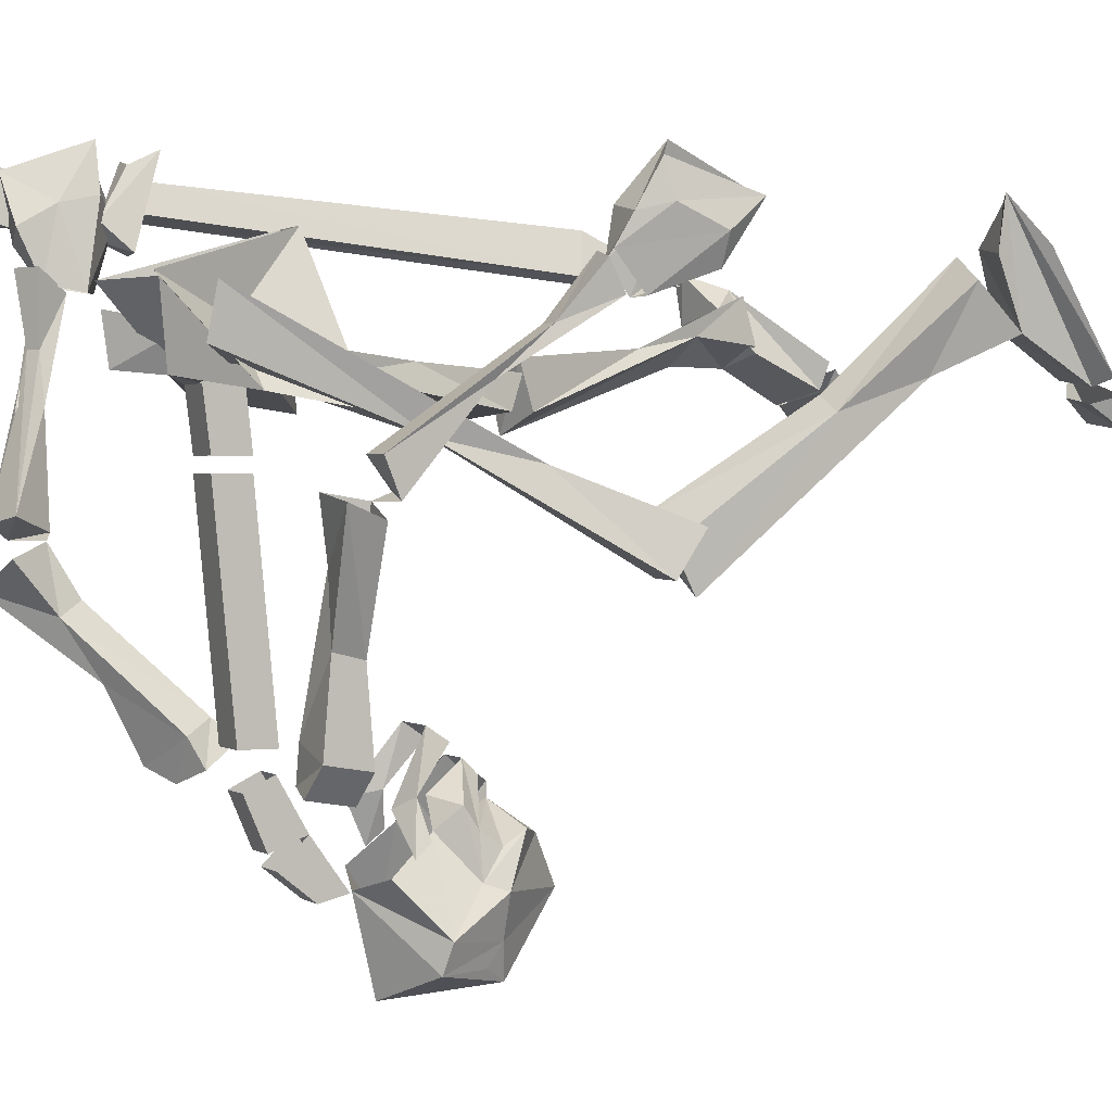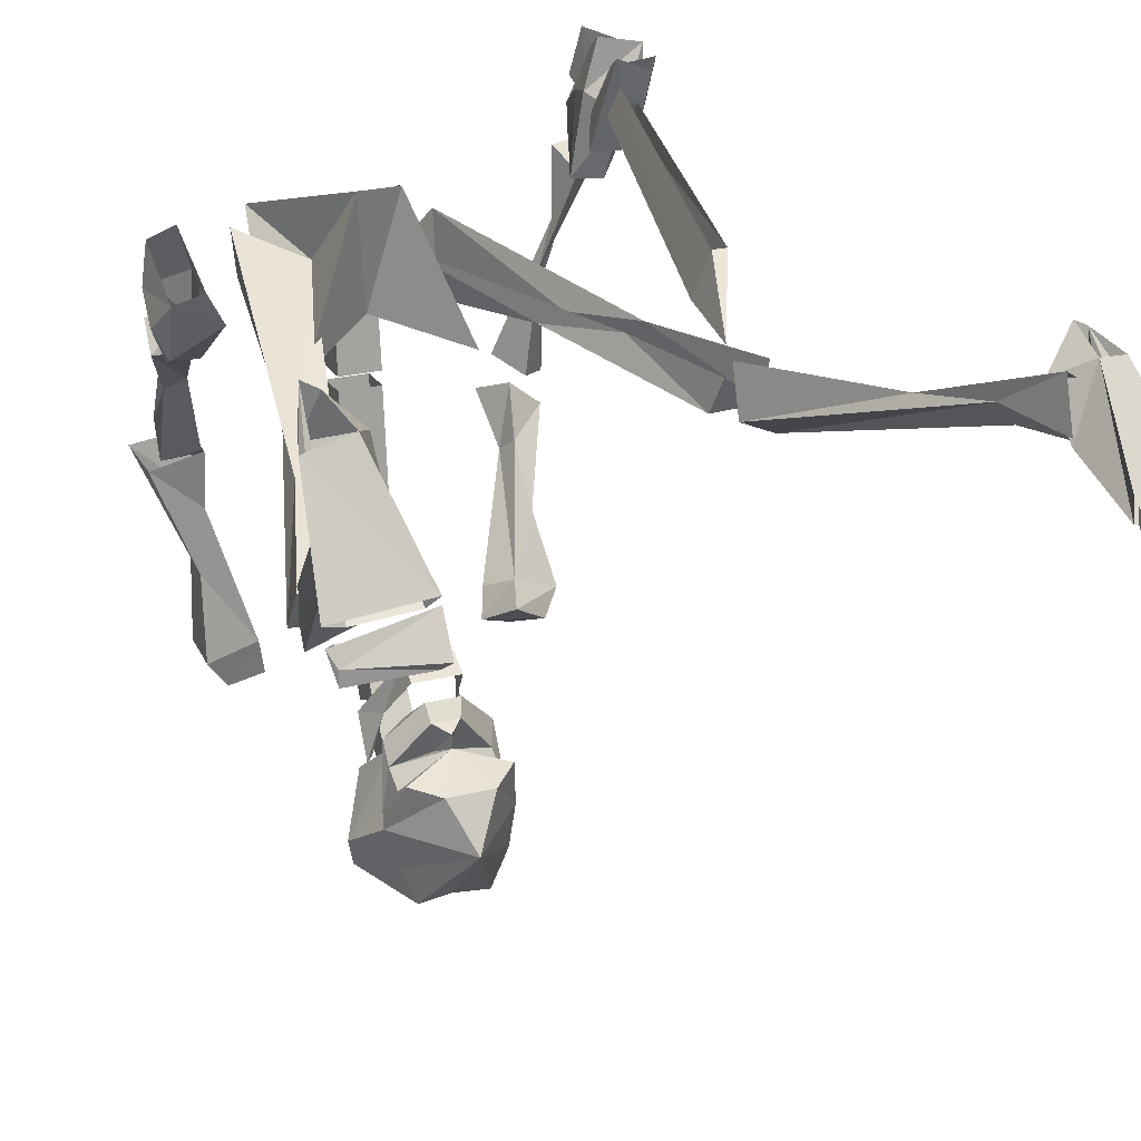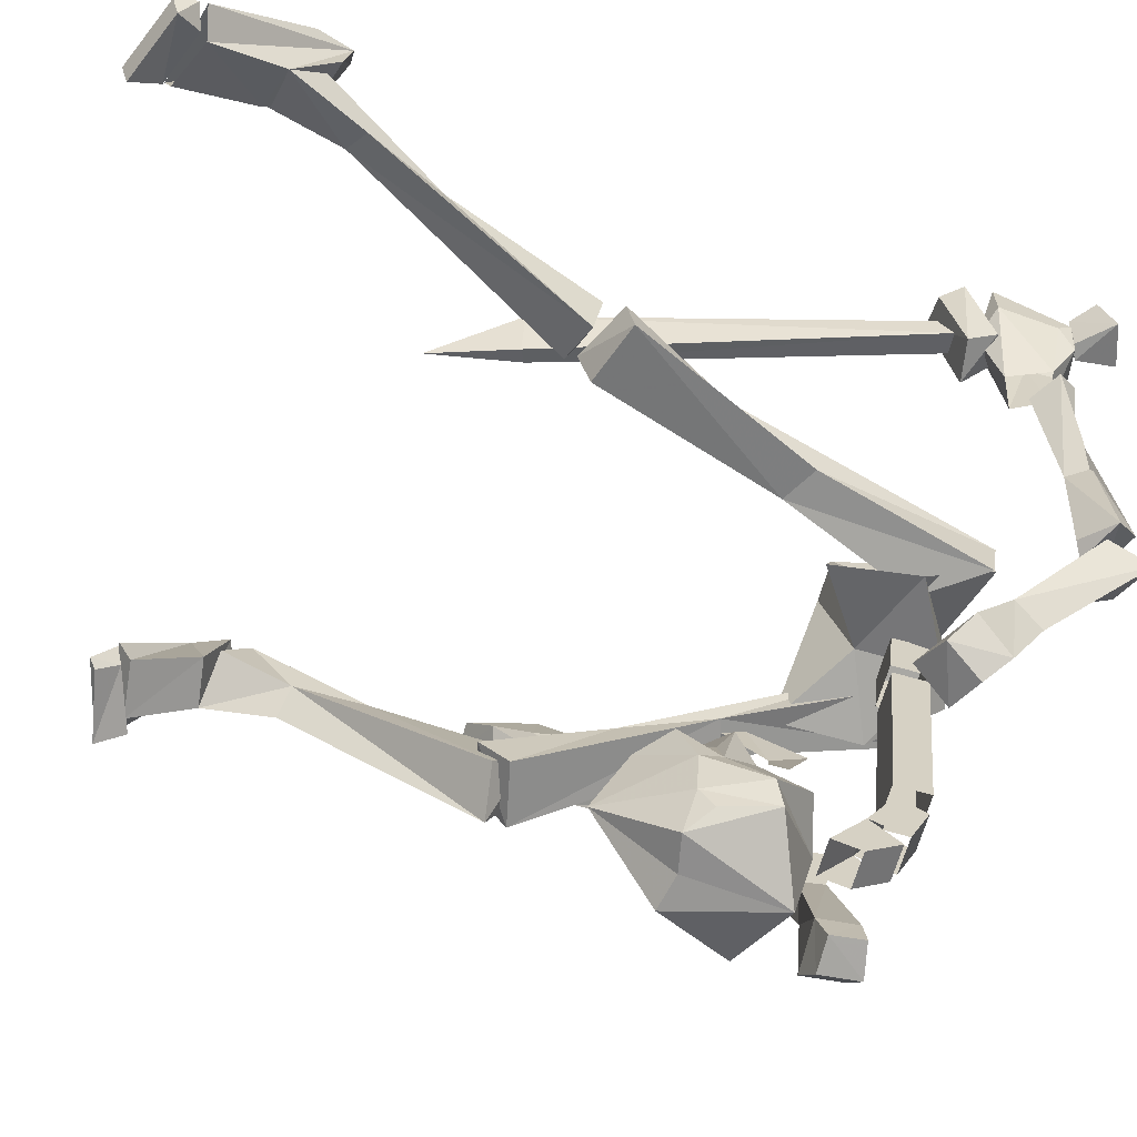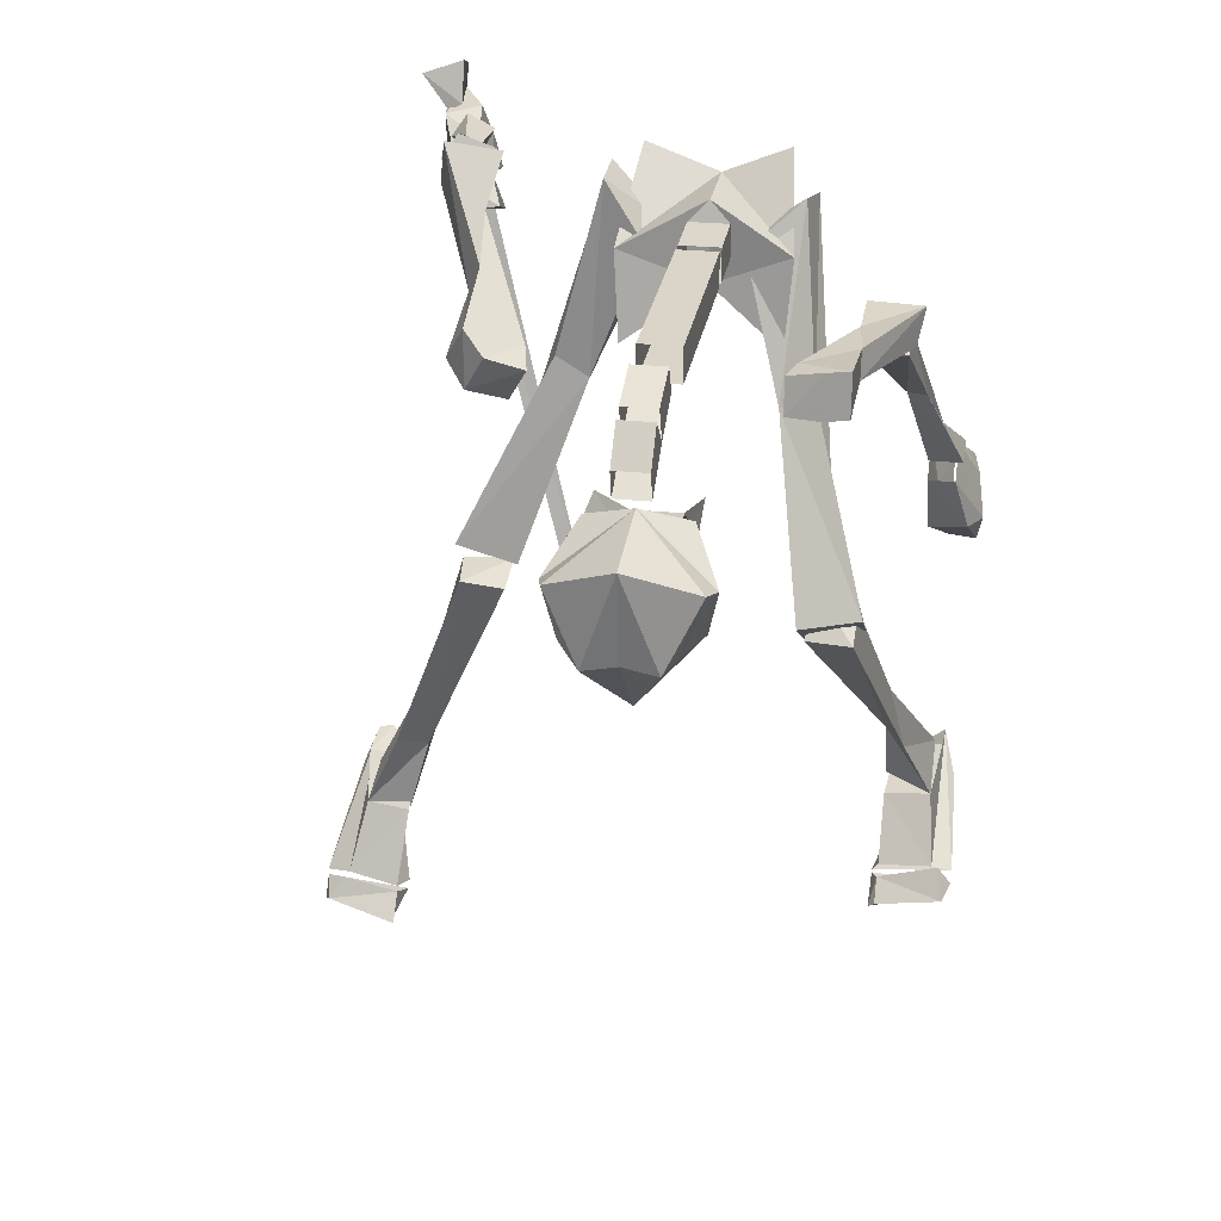
<metadata>
{"format":"obj","ext":"obj","renderer":"f3d","projection":"perspective","resolution":1024,"background":"white","views":[{"elev":1.4,"azim":64.1,"up":"+Y"},{"elev":23.1,"azim":156.1,"up":"+Y"},{"elev":-65.6,"azim":-105.9,"up":"+Y"},{"elev":24.1,"azim":10.3,"up":"+Z"}]}
</metadata>
<code>
v -0.3594 -0.09375 -0.3672
v -0.3359 -0.1406 -0.2969
v -0.3594 -0.1484 -0.3828
v -0.4062 -0.1719 -0.3672
v -0.3672 -0.1719 -0.2812
v -0.4062 -0.125 -0.3438
v -0.3281 -0.1719 -0.1953
v -0.3047 -0.1562 -0.2109
v -0.2188 -0.2266 -0.04688
v -0.2656 -0.25 -0.03125
v -0.2734 -0.1953 -0.02344
v -0.2188 -0.1719 -0.03125
v -0.4453 -0.2266 -0.4766
v -0.3672 -0.2188 -0.5078
v -0.3672 -0.1953 -0.4766
v -0.4297 -0.2109 -0.4531
v -0.4531 -0.1953 -0.4609
v -0.4531 -0.2109 -0.4844
v -0.375 -0.2031 -0.5156
v -0.3594 -0.1719 -0.4844
v -0.4531 -0.1953 -0.4531
v -0.4219 -0.2109 -0.4453
v -0.4141 -0.07812 -0.3125
v -0.4297 -0.09375 -0.3516
v -0.3594 -0.1641 -0.4766
v -0.3906 -0.08594 -0.3672
v -0.3672 -0.1953 -0.4688
v -0.3594 -0.1562 -0.3828
v -0.4141 -0.125 -0.3203
v -0.3984 -0.07031 -0.3125
v -0.3594 -0.1094 -0.3359
v 0.2188 -0.2188 -0.3828
v 0.2188 -0.2422 -0.4062
v 0.2969 -0.25 -0.3906
v 0.2891 -0.2266 -0.3594
v 0.3047 -0.2188 -0.3828
v 0.2969 -0.2344 -0.3906
v 0.2109 -0.1953 -0.3906
v 0.2109 -0.2344 -0.4141
v 0.2812 -0.03906 -0.2734
v 0.2812 -0.2109 -0.3672
v 0.3047 -0.2031 -0.375
v 0.2969 -0.08594 -0.3125
v 0.2109 -0.1875 -0.3906
v 0.25 -0.07031 -0.3203
v 0.2188 -0.2031 -0.375
v 0.2188 -0.1562 -0.3047
v 0.2266 -0.08594 -0.2812
v 0.2656 -0.04688 -0.2812
v 0.2812 -0.09375 -0.2656
v 0.2734 -0.1641 -0.2969
v 0.2188 -0.1328 -0.2891
v 0.2188 -0.1719 -0.2109
v 0.2266 -0.09375 -0.2578
v 0.1953 -0.2188 -0.1328
v 0.2266 -0.2344 -0.1328
v 0.2734 -0.1172 -0.25
v 0.2422 -0.2031 -0.2188
v 0.1953 -0.3984 -0.007812
v 0.1953 -0.3516 0.01562
v 0.1484 -0.3281 0.02344
v 0.1406 -0.375 -0.01562
v 0.03125 -0.2891 0.3438
v 0.03125 -0.2891 0.3828
v 0.03125 -0.5312 0.3594
v 0.03125 -0.5312 0.3203
v -0.01562 -0.2891 0.3438
v -0.01562 -0.5312 0.3203
v -0.01562 -0.2891 0.3828
v -0.01562 -0.5312 0.3594
v 0.02344 -0.5547 0.3203
v 0.02344 -0.5703 0.3516
v 0.02344 -0.625 0.3281
v 0.02344 -0.6094 0.2891
v -0.01562 -0.5547 0.3203
v -0.01562 -0.6094 0.2891
v -0.01562 -0.5703 0.3516
v -0.01562 -0.625 0.3281
v 0.02344 -0.6406 0.3203
v 0.02344 -0.6719 0.2812
v 0.02344 -0.6641 0.25
v -0.01562 -0.6641 0.25
v -0.01562 -0.6406 0.3203
v -0.01562 -0.6719 0.2812
v 0.03125 -0.6172 0.07031
v -0.02344 -0.6172 0.07031
v 0.007812 -0.5859 0.1094
v 0.0625 -0.6094 0.09375
v 0.07812 -0.6641 0.1172
v 0.007812 -0.6719 0.03906
v -0.0625 -0.6641 0.1172
v -0.05469 -0.6094 0.1016
v -0.04688 -0.625 0.1172
v -0.04688 -0.6094 0.1406
v 0 -0.6016 0.1406
v 0.007812 -0.5703 0.1094
v 0.01562 -0.6016 0.1406
v 0.0625 -0.6094 0.1406
v 0.0625 -0.625 0.1172
v 0.07031 -0.6562 0.1406
v 0.09375 -0.7031 0.1797
v 0.0625 -0.7109 0.1172
v 0.04688 -0.75 0.1094
v 0.007812 -0.75 0.1172
v -0.03125 -0.75 0.1094
v -0.05469 -0.7109 0.1172
v -0.07812 -0.7031 0.1797
v -0.0625 -0.6562 0.1406
v -0.05469 -0.5859 0.1562
v -0.01562 -0.5469 0.1406
v -0.007812 -0.5625 0.125
v 0.02344 -0.5625 0.125
v 0.02344 -0.5469 0.1406
v 0.0625 -0.5859 0.1562
v 0.04688 -0.6094 0.1797
v 0.0625 -0.6484 0.2266
v 0.007812 -0.6641 0.2422
v 0.08594 -0.7344 0.1875
v 0.0625 -0.7344 0.1328
v 0.007812 -0.7656 0.2188
v -0.07031 -0.7344 0.1875
v -0.05469 -0.7344 0.1328
v -0.04688 -0.6484 0.2266
v -0.03906 -0.6094 0.1797
v -0.02344 -0.5781 0.1797
v 0.03125 -0.5781 0.1797
v 0.03125 -0.5156 0.1797
v -0.02344 -0.5312 0.1562
v -0.02344 -0.5156 0.1797
v -0.03125 -0.5781 0.1953
v -0.04688 -0.5859 0.2266
v -0.05469 -0.6328 0.2031
v -0.04688 -0.6172 0.1875
v 0.03125 -0.5312 0.1562
v 0.04688 -0.5781 0.1953
v 0.0625 -0.5859 0.2266
v 0.0625 -0.6328 0.2031
v 0.0625 -0.6172 0.1875
v -0.09375 -0.2188 0.3594
v -0.07812 -0.1172 0.4531
v -0.04688 -0.1562 0.375
v -0.08594 -0.2344 0.2578
v 0.007812 -0.2031 0.3203
v 0.007812 -0.2031 0.4141
v 0.007812 -0.1172 0.4219
v -0.02344 -0.07031 0.2969
v 0.02344 -0.07031 0.2969
v 0.09375 -0.2344 0.2578
v 0.1016 -0.2188 0.3594
v 0.08594 -0.1172 0.4531
v 0.04688 -0.1562 0.3672
v -0.2734 -0.2344 0.007812
v -0.2031 -0.2266 -0.01562
v -0.125 -0.1953 0.2031
v -0.1641 -0.1953 0.2266
v -0.2031 -0.1797 0.125
v -0.2734 -0.1875 0
v -0.2109 -0.1875 -0.03125
v -0.1719 -0.1797 0.1016
v -0.0625 -0.2031 0.3594
v -0.1094 -0.1953 0.4297
v -0.1094 -0.1406 0.4375
v 0.09375 -0.2578 0.2031
v 0.1328 -0.3828 0
v 0.2031 -0.3828 0.01562
v 0.1328 -0.2578 0.2188
v 0.1094 -0.1797 0.4141
v 0.04688 -0.2031 0.3594
v 0.1172 -0.2891 0.1016
v 0.1406 -0.3438 -0.03125
v 0.2031 -0.3359 -0.01562
v 0.1562 -0.2812 0.1172
v 0.1172 -0.125 0.4062
v 0.03125 -0.2109 0.3906
v -0.01562 -0.2109 0.3906
v -0.01562 -0.2734 0.3828
v 0.03125 -0.2734 0.3828
v 0.03125 -0.2031 0.3516
v 0.03125 -0.2734 0.3438
v -0.01562 -0.2031 0.3516
v -0.01562 -0.2734 0.3438
v -0.1484 -0.5156 0.3203
v -0.2031 -0.5391 0.3359
v -0.1953 -0.4688 0.3828
v -0.1953 -0.4062 0.4297
v -0.1875 -0.4219 0.4531
v -0.125 -0.5312 0.3516
v -0.1797 -0.5625 0.375
v -0.1797 -0.4844 0.4141
v -0.2344 -0.3984 0.5156
v -0.2422 -0.3828 0.4688
v -0.2031 -0.3516 0.4609
v -0.1797 -0.3672 0.5
v -0.1562 -0.5781 0.3516
v -0.1172 -0.5625 0.3359
v -0.1406 -0.5391 0.2969
v -0.1797 -0.5625 0.3125
v -0.2891 -0.04688 0.3672
v -0.2578 -0.02344 0.3906
v -0.25 -0.1172 0.4062
v -0.2812 -0.1172 0.3906
v -0.3203 -0.02344 0.3828
v -0.3203 0.02344 0.3828
v -0.2734 0.03125 0.3906
v -0.2656 -0.03125 0.4297
v -0.2656 -0.1094 0.4453
v -0.2734 -0.05469 0.4688
v -0.3125 -0.07031 0.4609
v -0.2969 -0.1094 0.4375
v -0.3203 -0.03906 0.4453
v -0.3047 0 0.4766
v -0.3203 -0.02344 0.4609
v -0.2188 -0.3438 0.4531
v -0.25 -0.3516 0.4844
v -0.2344 -0.2266 0.4531
v -0.1953 -0.3281 0.4922
v -0.2344 -0.3359 0.5078
v -0.25 -0.2266 0.4766
v -0.2969 -0.1094 0.4453
v -0.2656 -0.1172 0.4219
v -0.25 -0.1719 0.4531
v -0.2656 -0.1719 0.4609
v -0.2812 -0.09375 0.4688
v -0.25 -0.09375 0.4531
v -0.2656 -0.03906 0.3516
v -0.2734 -0.007812 0.3359
v -0.2891 -0.02344 0.3281
v -0.2891 -0.04688 0.3438
v -0.1562 -0.09375 -0.07031
v -0.1719 -0.04688 -0.07812
v -0.1406 -0.1016 -0.1719
v -0.1875 -0.04688 -0.07812
v -0.1719 -0.1016 -0.07812
v -0.3203 0.01562 0.3516
v -0.3047 -0.0625 0.3828
v -0.2656 -0.04688 0.3906
v -0.2734 0.007812 0.3594
v -0.2656 0.02344 0.3281
v -0.25 -0.07812 0.3594
v -0.2969 -0.07812 0.3516
v -0.3047 0.007812 0.3281
v -0.3047 0 0.4688
v -0.2969 -0.05469 0.4688
v -0.3125 -0.05469 0.4609
v -0.3203 -0.007812 0.4609
v -0.3438 -0.04688 0.5
v -0.3438 0 0.4844
v -0.2969 -0.03906 0.5156
v -0.3047 0.01562 0.5
v 0.1328 -0.5547 0.3438
v 0.1719 -0.5625 0.3516
v 0.1953 -0.5312 0.3438
v 0.1406 -0.5156 0.3438
v 0.1328 -0.5625 0.3047
v 0.1719 -0.5703 0.3047
v 0.1953 -0.5391 0.2969
v 0.1953 -0.4453 0.3047
v 0.1953 -0.4375 0.3359
v 0.1875 -0.3672 0.3359
v 0.1406 -0.5234 0.2969
v 0.1875 -0.375 0.3047
v 0.2422 -0.3281 0.3047
v 0.25 -0.3125 0.3438
v 0.1875 -0.3047 0.3438
v 0.1875 -0.3125 0.2969
v 0.2266 -0.2031 0.2109
v 0.1953 -0.3047 0.2812
v 0.1953 -0.2734 0.3047
v 0.2422 -0.1641 0.1641
v 0.25 -0.1406 0.1094
v 0.2891 -0.1406 0.1094
v 0.25 -0.2109 0.2109
v 0.2344 -0.3125 0.2891
v 0.2344 -0.2734 0.3047
v 0.2656 -0.1641 0.1641
v 0.25 -0.1016 0.1172
v 0.2891 -0.1094 0.125
v 0.25 -0.1406 0.08594
v 0.25 -0.08594 0.007812
v 0.2969 -0.1172 0.02344
v 0.2812 -0.1406 0.08594
v 0.3125 -0.08594 0.02344
v 0.2812 -0.1016 0.1172
v 0.3047 -0.0625 0.07031
v 0.2891 -0.07031 0.1016
v 0.25 -0.1094 0.1094
v 0.25 -0.0625 0.1016
v 0.2578 -0.0625 0.05469
v 0.2734 -0.04688 -0.01562
v 0.3047 -0.05469 -0.01562
v 0.2969 -0.02344 0.07812
v 0.2734 -0.007812 0.0625
f 1 2 3
f 3 2 4
f 4 2 5
f 4 5 6
f 6 5 7
f 6 7 1
f 1 7 8
f 1 8 2
f 2 8 9
f 2 9 10
f 2 10 5
f 5 10 7
f 7 10 11
f 7 11 12
f 7 12 8
f 8 12 9
f 9 12 10
f 10 12 11
f 13 14 15
f 13 15 16
f 13 16 17
f 13 17 18
f 13 18 14
f 14 18 19
f 14 19 15
f 15 19 20
f 20 19 18
f 20 18 17
f 21 22 23
f 21 23 24
f 21 24 25
f 25 24 26
f 25 26 27
f 27 26 28
f 27 28 22
f 22 28 4
f 22 4 23
f 23 4 29
f 23 29 30
f 30 29 31
f 30 31 26
f 26 31 28
f 28 31 4
f 4 31 29
f 32 33 34
f 32 34 35
f 35 34 36
f 36 34 37
f 36 37 38
f 38 37 39
f 38 39 32
f 32 39 33
f 33 39 37
f 33 37 34
f 40 41 42
f 40 42 43
f 43 42 44
f 43 44 45
f 45 44 46
f 45 46 47
f 45 47 48
f 45 48 49
f 49 48 50
f 49 50 40
f 40 50 51
f 40 51 41
f 41 51 47
f 41 47 46
f 48 51 50
f 51 48 47
f 52 53 54
f 54 53 55
f 54 55 56
f 54 56 57
f 57 56 58
f 57 58 51
f 51 58 53
f 51 53 52
f 59 53 58
f 59 58 56
f 59 56 60
f 59 60 61
f 59 61 62
f 59 62 53
f 53 62 55
f 55 62 61
f 55 61 56
f 56 61 60
f 63 64 65
f 63 65 66
f 63 66 67
f 67 66 68
f 67 68 69
f 69 68 70
f 69 70 64
f 64 70 65
f 71 72 73
f 71 73 74
f 71 74 75
f 75 74 76
f 75 76 77
f 77 76 78
f 77 78 72
f 72 78 73
f 74 79 80
f 74 80 81
f 74 81 76
f 76 81 82
f 76 82 83
f 83 82 84
f 83 84 79
f 79 84 80
f 85 86 87
f 85 87 88
f 85 88 89
f 85 89 90
f 85 90 86
f 86 90 91
f 86 91 92
f 86 92 87
f 87 92 93
f 87 95 96
f 87 96 97
f 87 99 88
f 88 99 100
f 88 100 89
f 89 100 101
f 89 101 102
f 89 102 90
f 90 102 103
f 90 103 104
f 90 104 105
f 90 105 106
f 90 106 91
f 91 106 107
f 91 107 108
f 91 108 92
f 92 108 93
f 93 108 94
f 94 108 109
f 94 109 110
f 94 110 111
f 94 111 95
f 95 111 96
f 95 96 87
f 87 96 97
f 97 96 112
f 97 112 98
f 98 112 113
f 98 113 114
f 98 114 100
f 98 100 99
f 112 111 110
f 112 110 113
f 100 115 101
f 101 115 116
f 101 116 117
f 101 117 118
f 101 118 102
f 102 118 119
f 102 119 103
f 103 119 118
f 103 118 120
f 103 120 104
f 104 120 105
f 105 120 121
f 105 121 122
f 105 122 106
f 106 122 121
f 106 121 107
f 107 121 117
f 107 117 123
f 107 123 124
f 107 124 108
f 108 124 109
f 109 124 125
f 109 125 110
f 100 114 115
f 115 114 126
f 126 114 113
f 118 117 120
f 120 117 121
f 127 128 129
f 129 128 130
f 129 130 131
f 131 130 132
f 132 130 133
f 134 128 127
f 134 127 135
f 135 127 136
f 135 136 137
f 135 137 138
f 139 140 141
f 139 141 142
f 139 142 143
f 139 143 144
f 139 144 145
f 139 145 140
f 146 143 142
f 146 142 141
f 146 141 140
f 147 143 146
f 143 147 148
f 143 148 149
f 143 149 144
f 144 149 145
f 145 149 150
f 150 149 151
f 150 151 147
f 147 151 148
f 148 151 149
f 152 153 154
f 152 154 155
f 152 155 156
f 152 156 157
f 152 157 158
f 152 158 153
f 153 158 159
f 153 159 154
f 154 159 141
f 154 141 160
f 154 160 161
f 154 161 155
f 155 161 162
f 155 162 156
f 161 160 141
f 161 141 162
f 163 164 165
f 163 165 166
f 163 166 167
f 163 167 168
f 163 168 151
f 163 151 169
f 163 169 164
f 164 169 170
f 164 170 165
f 165 170 171
f 165 171 172
f 165 172 166
f 166 172 173
f 166 173 167
f 167 173 151
f 167 151 168
f 169 172 170
f 170 172 171
f 151 172 169
f 172 151 173
f 174 175 176
f 174 176 177
f 174 177 178
f 178 177 179
f 178 179 180
f 180 179 181
f 180 181 175
f 175 181 176
f 182 183 184
f 182 184 185
f 182 185 186
f 182 186 187
f 182 187 188
f 182 188 183
f 183 188 184
f 184 188 189
f 184 189 190
f 184 190 191
f 184 191 185
f 185 191 192
f 185 192 186
f 186 192 193
f 186 193 190
f 186 190 189
f 186 189 187
f 187 189 188
f 187 188 194
f 187 194 195
f 187 195 182
f 182 195 196
f 182 196 183
f 183 196 197
f 183 197 188
f 188 197 194
f 194 197 195
f 195 197 196
f 198 199 200
f 198 200 201
f 198 201 202
f 198 202 203
f 198 203 199
f 199 203 204
f 199 204 205
f 199 205 200
f 200 205 206
f 206 205 207
f 206 207 208
f 206 208 209
f 209 208 210
f 209 210 202
f 209 202 201
f 208 207 211
f 208 211 212
f 208 212 210
f 210 212 203
f 210 203 202
f 204 211 205
f 205 211 207
f 213 214 215
f 213 215 216
f 213 216 214
f 214 216 217
f 214 217 218
f 214 218 215
f 215 218 219
f 215 219 220
f 215 220 221
f 215 221 216
f 216 221 222
f 216 222 217
f 217 222 218
f 218 222 219
f 219 222 223
f 219 223 224
f 219 224 220
f 220 224 221
f 221 224 222
f 222 224 223
f 250 251 252
f 250 252 253
f 250 253 254
f 250 254 251
f 251 254 255
f 251 255 256
f 251 256 252
f 252 256 257
f 252 257 258
f 252 258 253
f 253 258 259
f 253 259 260
f 253 260 254
f 254 260 255
f 255 260 256
f 256 260 257
f 257 260 261
f 257 261 262
f 257 262 263
f 257 263 258
f 258 263 259
f 259 263 264
f 259 264 265
f 259 265 261
f 259 261 260
f 261 265 262
f 266 267 268
f 266 268 269
f 266 269 270
f 266 270 271
f 266 271 272
f 266 272 273
f 266 273 267
f 267 273 268
f 268 273 274
f 268 274 275
f 268 275 269
f 269 275 276
f 269 276 270
f 270 276 271
f 271 276 277
f 271 277 275
f 271 275 272
f 272 275 274
f 272 274 273
f 275 277 276
f 278 279 280
f 278 280 281
f 281 280 282
f 281 282 283
f 283 282 284
f 283 284 285
f 283 285 286
f 286 285 287
f 286 287 288
f 286 288 278
f 278 288 279
f 279 288 289
f 279 289 290
f 279 290 280
f 280 290 282
f 282 290 284
f 284 290 291
f 284 291 285
f 285 291 292
f 285 292 287
f 287 292 288
f 288 292 289
f 87 93 94
f 87 94 95
f 87 97 98
f 87 98 99
f 96 111 112
f 175 174 144
f 213 192 214
f 273 265 267
f 225 226 227
f 225 227 228
f 225 228 229
f 225 229 226
f 226 229 230
f 230 229 231
f 230 231 232
f 232 231 233
f 232 233 228
f 232 228 227
f 229 228 233
f 229 233 231
f 234 235 236
f 234 236 237
f 237 236 238
f 238 236 239
f 238 239 240
f 238 240 241
f 241 240 234
f 234 240 235
f 235 240 239
f 235 239 236
f 242 243 244
f 242 244 245
f 245 244 246
f 245 246 247
f 247 246 248
f 247 248 249
f 249 248 243
f 249 243 242
f 243 248 246
f 243 246 244

</code>
